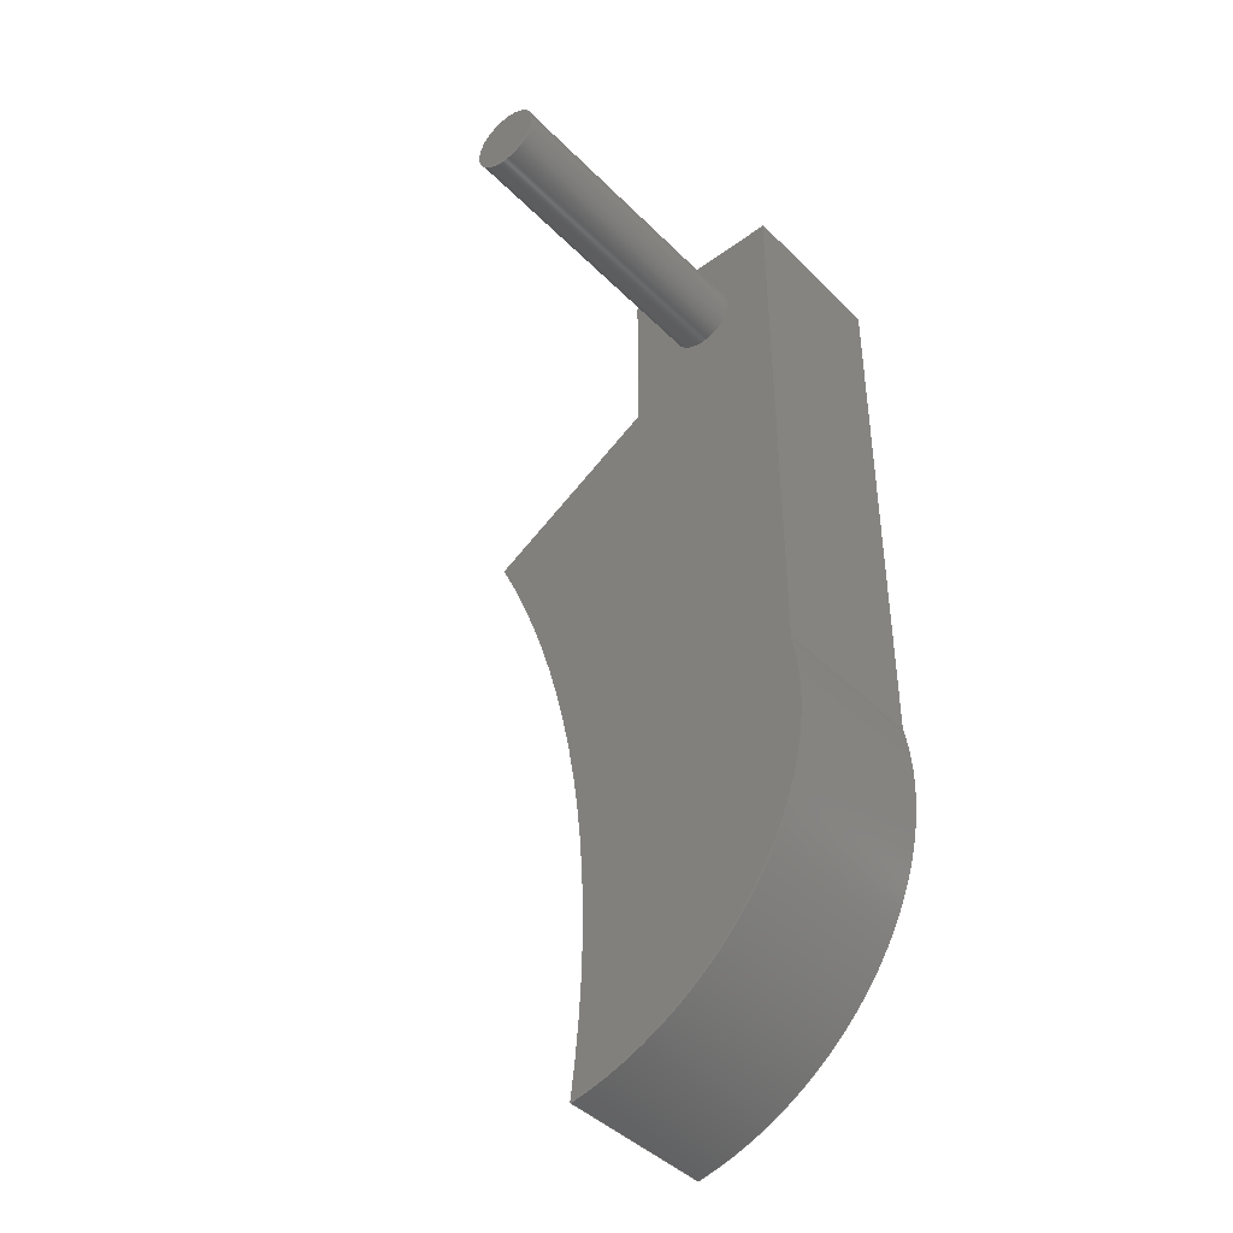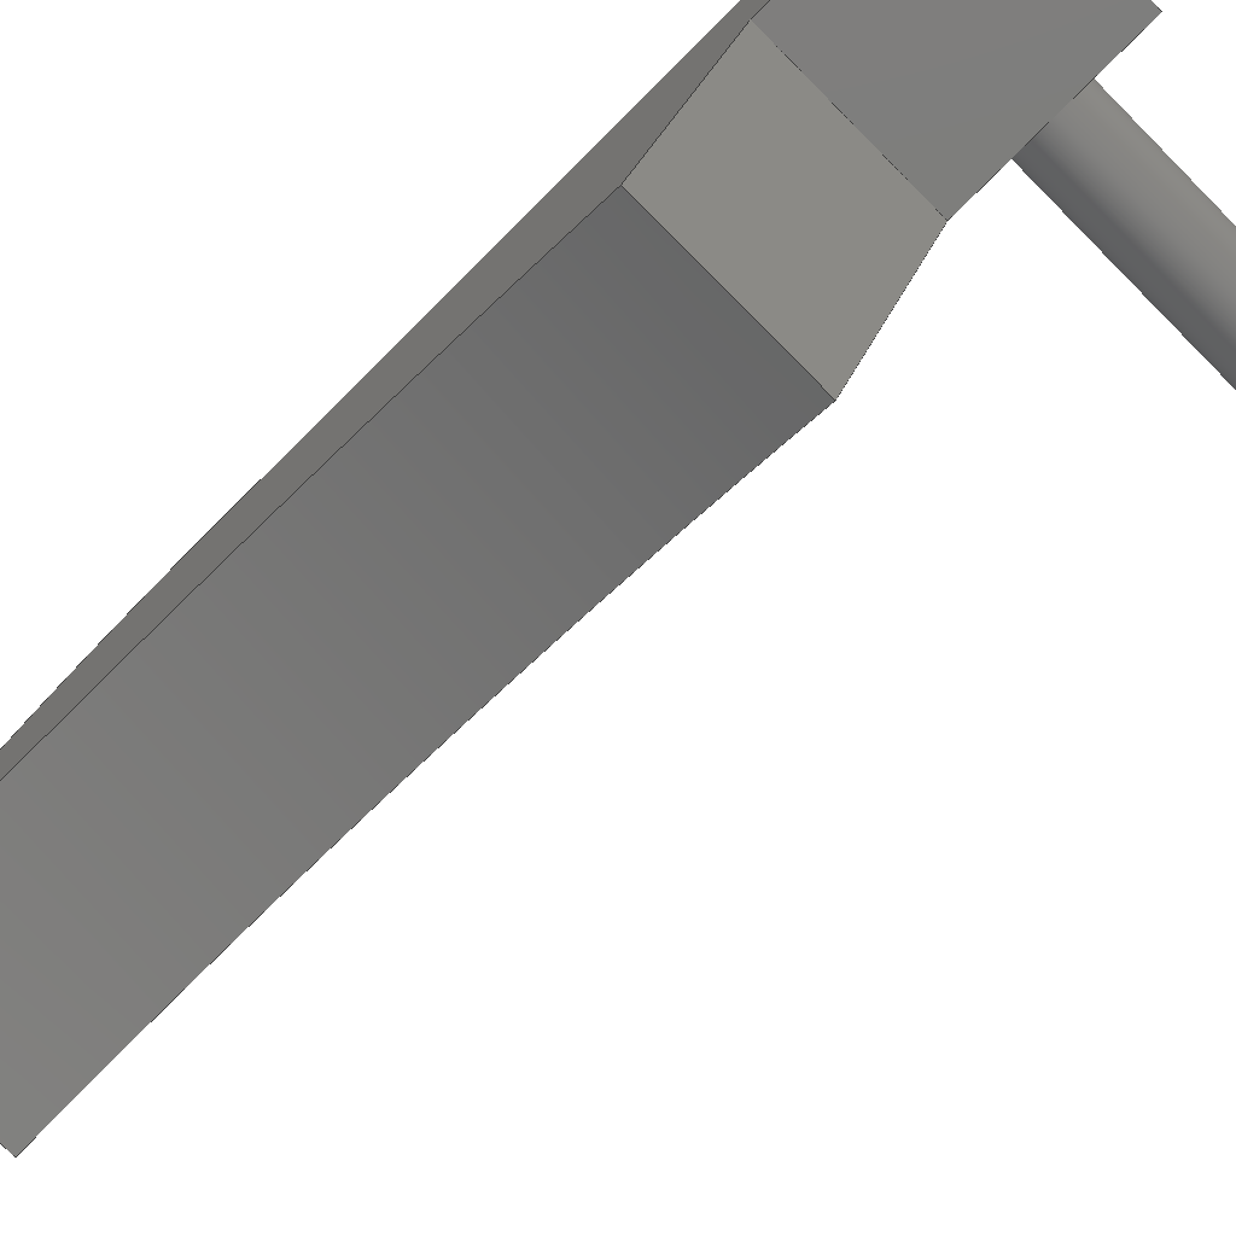
<metadata>
{"format":"step","ext":"step","renderer":"f3d","projection":"perspective","resolution":1024,"background":"white","views":[{"elev":-43.4,"azim":-49.2,"up":"+Y"},{"elev":-76.8,"azim":134.9,"up":"+Z"}]}
</metadata>
<code>
ISO-10303-21;
DATA;
#1=MECHANICAL_DESIGN_GEOMETRIC_PRESENTATION_REPRESENTATION('',(#193,#194,
#195,#196,#197),#371);
#2=SHAPE_REPRESENTATION_RELATIONSHIP('SRR','None',#378,#3);
#3=ADVANCED_BREP_SHAPE_REPRESENTATION('',(#4),#370);
#4=MANIFOLD_SOLID_BREP('Body1',#211);
#5=FACE_BOUND('',#34,.T.);
#6=FACE_BOUND('',#43,.T.);
#7=PLANE('',#231);
#8=PLANE('',#232);
#9=PLANE('',#233);
#10=PLANE('',#236);
#11=PLANE('',#237);
#12=PLANE('',#238);
#13=PLANE('',#243);
#14=PLANE('',#244);
#15=PLANE('',#245);
#16=FACE_OUTER_BOUND('',#29,.T.);
#17=FACE_OUTER_BOUND('',#30,.T.);
#18=FACE_OUTER_BOUND('',#31,.T.);
#19=FACE_OUTER_BOUND('',#32,.T.);
#20=FACE_OUTER_BOUND('',#33,.T.);
#21=FACE_OUTER_BOUND('',#35,.T.);
#22=FACE_OUTER_BOUND('',#36,.T.);
#23=FACE_OUTER_BOUND('',#37,.T.);
#24=FACE_OUTER_BOUND('',#38,.T.);
#25=FACE_OUTER_BOUND('',#39,.T.);
#26=FACE_OUTER_BOUND('',#40,.T.);
#27=FACE_OUTER_BOUND('',#41,.T.);
#28=FACE_OUTER_BOUND('',#42,.T.);
#29=EDGE_LOOP('',(#135,#136,#137,#138));
#30=EDGE_LOOP('',(#139,#140,#141,#142));
#31=EDGE_LOOP('',(#143));
#32=EDGE_LOOP('',(#144));
#33=EDGE_LOOP('',(#145,#146,#147,#148,#149,#150,#151));
#34=EDGE_LOOP('',(#152));
#35=EDGE_LOOP('',(#153,#154,#155,#156));
#36=EDGE_LOOP('',(#157,#158,#159,#160));
#37=EDGE_LOOP('',(#161,#162,#163,#164));
#38=EDGE_LOOP('',(#165,#166,#167,#168));
#39=EDGE_LOOP('',(#169,#170,#171,#172));
#40=EDGE_LOOP('',(#173,#174,#175,#176));
#41=EDGE_LOOP('',(#177,#178,#179,#180));
#42=EDGE_LOOP('',(#181,#182,#183,#184,#185,#186,#187));
#43=EDGE_LOOP('',(#188));
#44=LINE('',#314,#63);
#45=LINE('',#320,#64);
#46=LINE('',#327,#65);
#47=LINE('',#329,#66);
#48=LINE('',#331,#67);
#49=LINE('',#333,#68);
#50=LINE('',#338,#69);
#51=LINE('',#341,#70);
#52=LINE('',#343,#71);
#53=LINE('',#344,#72);
#54=LINE('',#347,#73);
#55=LINE('',#348,#74);
#56=LINE('',#351,#75);
#57=LINE('',#352,#76);
#58=LINE('',#356,#77);
#59=LINE('',#360,#78);
#60=LINE('',#363,#79);
#61=LINE('',#364,#80);
#62=LINE('',#366,#81);
#63=VECTOR('',#252,1);
#64=VECTOR('',#259,1);
#65=VECTOR('',#268,1);
#66=VECTOR('',#269,1);
#67=VECTOR('',#270,1);
#68=VECTOR('',#271,1);
#69=VECTOR('',#276,1);
#70=VECTOR('',#279,1);
#71=VECTOR('',#280,1);
#72=VECTOR('',#281,1);
#73=VECTOR('',#284,1);
#74=VECTOR('',#285,1);
#75=VECTOR('',#288,1);
#76=VECTOR('',#289,1);
#77=VECTOR('',#294,1);
#78=VECTOR('',#299,1);
#79=VECTOR('',#302,1);
#80=VECTOR('',#303,1);
#81=VECTOR('',#306,1);
#82=CIRCLE('',#226,1);
#83=CIRCLE('',#227,1);
#84=CIRCLE('',#229,1);
#85=CIRCLE('',#230,1);
#86=CIRCLE('',#234,34.5);
#87=CIRCLE('',#235,9);
#88=CIRCLE('',#240,34.5);
#89=CIRCLE('',#242,9);
#90=VERTEX_POINT('',#311);
#91=VERTEX_POINT('',#313);
#92=VERTEX_POINT('',#317);
#93=VERTEX_POINT('',#319);
#94=VERTEX_POINT('',#325);
#95=VERTEX_POINT('',#326);
#96=VERTEX_POINT('',#328);
#97=VERTEX_POINT('',#330);
#98=VERTEX_POINT('',#332);
#99=VERTEX_POINT('',#334);
#100=VERTEX_POINT('',#336);
#101=VERTEX_POINT('',#340);
#102=VERTEX_POINT('',#342);
#103=VERTEX_POINT('',#346);
#104=VERTEX_POINT('',#350);
#105=VERTEX_POINT('',#354);
#106=VERTEX_POINT('',#358);
#107=VERTEX_POINT('',#362);
#108=EDGE_CURVE('',#90,#90,#82,.T.);
#109=EDGE_CURVE('',#90,#91,#44,.T.);
#110=EDGE_CURVE('',#91,#91,#83,.T.);
#111=EDGE_CURVE('',#92,#92,#84,.T.);
#112=EDGE_CURVE('',#92,#93,#45,.T.);
#113=EDGE_CURVE('',#93,#93,#85,.T.);
#114=EDGE_CURVE('',#94,#95,#46,.T.);
#115=EDGE_CURVE('',#95,#96,#47,.T.);
#116=EDGE_CURVE('',#96,#97,#48,.T.);
#117=EDGE_CURVE('',#97,#98,#49,.T.);
#118=EDGE_CURVE('',#98,#99,#86,.T.);
#119=EDGE_CURVE('',#99,#100,#87,.T.);
#120=EDGE_CURVE('',#100,#94,#50,.T.);
#121=EDGE_CURVE('',#101,#95,#51,.T.);
#122=EDGE_CURVE('',#102,#101,#52,.T.);
#123=EDGE_CURVE('',#96,#102,#53,.T.);
#124=EDGE_CURVE('',#103,#102,#54,.T.);
#125=EDGE_CURVE('',#97,#103,#55,.T.);
#126=EDGE_CURVE('',#104,#103,#56,.T.);
#127=EDGE_CURVE('',#98,#104,#57,.T.);
#128=EDGE_CURVE('',#105,#104,#88,.T.);
#129=EDGE_CURVE('',#99,#105,#58,.T.);
#130=EDGE_CURVE('',#106,#105,#89,.T.);
#131=EDGE_CURVE('',#100,#106,#59,.T.);
#132=EDGE_CURVE('',#107,#106,#60,.T.);
#133=EDGE_CURVE('',#94,#107,#61,.T.);
#134=EDGE_CURVE('',#101,#107,#62,.T.);
#135=ORIENTED_EDGE('',*,*,#108,.F.);
#136=ORIENTED_EDGE('',*,*,#109,.T.);
#137=ORIENTED_EDGE('',*,*,#110,.F.);
#138=ORIENTED_EDGE('',*,*,#109,.F.);
#139=ORIENTED_EDGE('',*,*,#111,.F.);
#140=ORIENTED_EDGE('',*,*,#112,.T.);
#141=ORIENTED_EDGE('',*,*,#113,.F.);
#142=ORIENTED_EDGE('',*,*,#112,.F.);
#143=ORIENTED_EDGE('',*,*,#110,.T.);
#144=ORIENTED_EDGE('',*,*,#111,.T.);
#145=ORIENTED_EDGE('',*,*,#114,.T.);
#146=ORIENTED_EDGE('',*,*,#115,.T.);
#147=ORIENTED_EDGE('',*,*,#116,.T.);
#148=ORIENTED_EDGE('',*,*,#117,.T.);
#149=ORIENTED_EDGE('',*,*,#118,.T.);
#150=ORIENTED_EDGE('',*,*,#119,.T.);
#151=ORIENTED_EDGE('',*,*,#120,.T.);
#152=ORIENTED_EDGE('',*,*,#113,.T.);
#153=ORIENTED_EDGE('',*,*,#121,.F.);
#154=ORIENTED_EDGE('',*,*,#122,.F.);
#155=ORIENTED_EDGE('',*,*,#123,.F.);
#156=ORIENTED_EDGE('',*,*,#115,.F.);
#157=ORIENTED_EDGE('',*,*,#123,.T.);
#158=ORIENTED_EDGE('',*,*,#124,.F.);
#159=ORIENTED_EDGE('',*,*,#125,.F.);
#160=ORIENTED_EDGE('',*,*,#116,.F.);
#161=ORIENTED_EDGE('',*,*,#125,.T.);
#162=ORIENTED_EDGE('',*,*,#126,.F.);
#163=ORIENTED_EDGE('',*,*,#127,.F.);
#164=ORIENTED_EDGE('',*,*,#117,.F.);
#165=ORIENTED_EDGE('',*,*,#127,.T.);
#166=ORIENTED_EDGE('',*,*,#128,.F.);
#167=ORIENTED_EDGE('',*,*,#129,.F.);
#168=ORIENTED_EDGE('',*,*,#118,.F.);
#169=ORIENTED_EDGE('',*,*,#129,.T.);
#170=ORIENTED_EDGE('',*,*,#130,.F.);
#171=ORIENTED_EDGE('',*,*,#131,.F.);
#172=ORIENTED_EDGE('',*,*,#119,.F.);
#173=ORIENTED_EDGE('',*,*,#131,.T.);
#174=ORIENTED_EDGE('',*,*,#132,.F.);
#175=ORIENTED_EDGE('',*,*,#133,.F.);
#176=ORIENTED_EDGE('',*,*,#120,.F.);
#177=ORIENTED_EDGE('',*,*,#133,.T.);
#178=ORIENTED_EDGE('',*,*,#134,.F.);
#179=ORIENTED_EDGE('',*,*,#121,.T.);
#180=ORIENTED_EDGE('',*,*,#114,.F.);
#181=ORIENTED_EDGE('',*,*,#134,.T.);
#182=ORIENTED_EDGE('',*,*,#132,.T.);
#183=ORIENTED_EDGE('',*,*,#130,.T.);
#184=ORIENTED_EDGE('',*,*,#128,.T.);
#185=ORIENTED_EDGE('',*,*,#126,.T.);
#186=ORIENTED_EDGE('',*,*,#124,.T.);
#187=ORIENTED_EDGE('',*,*,#122,.T.);
#188=ORIENTED_EDGE('',*,*,#108,.T.);
#189=CYLINDRICAL_SURFACE('',#225,1);
#190=CYLINDRICAL_SURFACE('',#228,1);
#191=CYLINDRICAL_SURFACE('',#239,34.5);
#192=CYLINDRICAL_SURFACE('',#241,9);
#193=STYLED_ITEM('',(#389),#198);
#194=STYLED_ITEM('',(#389),#199);
#195=STYLED_ITEM('',(#389),#200);
#196=STYLED_ITEM('',(#389),#201);
#197=STYLED_ITEM('',(#388),#4);
#198=ADVANCED_FACE('',(#16),#189,.T.);
#199=ADVANCED_FACE('',(#17),#190,.T.);
#200=ADVANCED_FACE('',(#18),#7,.T.);
#201=ADVANCED_FACE('',(#19),#8,.F.);
#202=ADVANCED_FACE('',(#20,#5),#9,.F.);
#203=ADVANCED_FACE('',(#21),#10,.T.);
#204=ADVANCED_FACE('',(#22),#11,.T.);
#205=ADVANCED_FACE('',(#23),#12,.T.);
#206=ADVANCED_FACE('',(#24),#191,.F.);
#207=ADVANCED_FACE('',(#25),#192,.T.);
#208=ADVANCED_FACE('',(#26),#13,.T.);
#209=ADVANCED_FACE('',(#27),#14,.T.);
#210=ADVANCED_FACE('',(#28,#6),#15,.T.);
#211=CLOSED_SHELL('',(#198,#199,#200,#201,#202,#203,#204,#205,#206,#207,
#208,#209,#210));
#212=DERIVED_UNIT_ELEMENT(#214,1);
#213=DERIVED_UNIT_ELEMENT(#373,3);
#214=(
MASS_UNIT()
NAMED_UNIT(*)
SI_UNIT(.KILO.,.GRAM.)
);
#215=DERIVED_UNIT((#212,#213));
#216=MEASURE_REPRESENTATION_ITEM('density measure',
POSITIVE_RATIO_MEASURE(7850),#215);
#217=PROPERTY_DEFINITION_REPRESENTATION(#222,#219);
#218=PROPERTY_DEFINITION_REPRESENTATION(#223,#220);
#219=REPRESENTATION('material name',(#221),#370);
#220=REPRESENTATION('density',(#216),#370);
#221=DESCRIPTIVE_REPRESENTATION_ITEM('Steel','Steel');
#222=PROPERTY_DEFINITION('material property','material name',#380);
#223=PROPERTY_DEFINITION('material property','density of part',#380);
#224=AXIS2_PLACEMENT_3D('placement',#309,#246,#247);
#225=AXIS2_PLACEMENT_3D('',#310,#248,#249);
#226=AXIS2_PLACEMENT_3D('',#312,#250,#251);
#227=AXIS2_PLACEMENT_3D('',#315,#253,#254);
#228=AXIS2_PLACEMENT_3D('',#316,#255,#256);
#229=AXIS2_PLACEMENT_3D('',#318,#257,#258);
#230=AXIS2_PLACEMENT_3D('',#321,#260,#261);
#231=AXIS2_PLACEMENT_3D('',#322,#262,#263);
#232=AXIS2_PLACEMENT_3D('',#323,#264,#265);
#233=AXIS2_PLACEMENT_3D('',#324,#266,#267);
#234=AXIS2_PLACEMENT_3D('',#335,#272,#273);
#235=AXIS2_PLACEMENT_3D('',#337,#274,#275);
#236=AXIS2_PLACEMENT_3D('',#339,#277,#278);
#237=AXIS2_PLACEMENT_3D('',#345,#282,#283);
#238=AXIS2_PLACEMENT_3D('',#349,#286,#287);
#239=AXIS2_PLACEMENT_3D('',#353,#290,#291);
#240=AXIS2_PLACEMENT_3D('',#355,#292,#293);
#241=AXIS2_PLACEMENT_3D('',#357,#295,#296);
#242=AXIS2_PLACEMENT_3D('',#359,#297,#298);
#243=AXIS2_PLACEMENT_3D('',#361,#300,#301);
#244=AXIS2_PLACEMENT_3D('',#365,#304,#305);
#245=AXIS2_PLACEMENT_3D('',#367,#307,#308);
#246=DIRECTION('axis',(0,0,1));
#247=DIRECTION('refdir',(1,0,0));
#248=DIRECTION('center_axis',(-1,0,0));
#249=DIRECTION('ref_axis',(0,0,-1));
#250=DIRECTION('center_axis',(-1,0,0));
#251=DIRECTION('ref_axis',(0,0,-1));
#252=DIRECTION('',(1,0,0));
#253=DIRECTION('center_axis',(1,0,0));
#254=DIRECTION('ref_axis',(0,0,-1));
#255=DIRECTION('center_axis',(-1,0,0));
#256=DIRECTION('ref_axis',(0,0,-1));
#257=DIRECTION('center_axis',(-1,0,0));
#258=DIRECTION('ref_axis',(0,0,-1));
#259=DIRECTION('',(1,0,0));
#260=DIRECTION('center_axis',(1,0,0));
#261=DIRECTION('ref_axis',(0,0,-1));
#262=DIRECTION('center_axis',(1,0,0));
#263=DIRECTION('ref_axis',(0,0,-1));
#264=DIRECTION('center_axis',(1,0,0));
#265=DIRECTION('ref_axis',(0,0,-1));
#266=DIRECTION('center_axis',(1,0,0));
#267=DIRECTION('ref_axis',(0,0,-1));
#268=DIRECTION('',(0,1,0));
#269=DIRECTION('',(0,0,-1));
#270=DIRECTION('',(0,-1,-7.105e-16));
#271=DIRECTION('',(0,-0.5,-0.866));
#272=DIRECTION('center_axis',(1,0,0));
#273=DIRECTION('ref_axis',(0,0.4292,0.9032));
#274=DIRECTION('center_axis',(-1,0,0));
#275=DIRECTION('ref_axis',(0,0.1736,0.9848));
#276=DIRECTION('',(0,0.9848,-0.1736));
#277=DIRECTION('center_axis',(0,1,0));
#278=DIRECTION('ref_axis',(0,0,1));
#279=DIRECTION('',(-1,0,0));
#280=DIRECTION('',(0,0,1));
#281=DIRECTION('',(1,0,0));
#282=DIRECTION('center_axis',(0,7.105e-16,-1));
#283=DIRECTION('ref_axis',(0,1,7.105e-16));
#284=DIRECTION('',(0,1,7.105e-16));
#285=DIRECTION('',(1,0,0));
#286=DIRECTION('center_axis',(0,0.866,-0.5));
#287=DIRECTION('ref_axis',(0,0.5,0.866));
#288=DIRECTION('',(0,0.5,0.866));
#289=DIRECTION('',(1,0,0));
#290=DIRECTION('center_axis',(1,0,0));
#291=DIRECTION('ref_axis',(0,0.4292,0.9032));
#292=DIRECTION('center_axis',(-1,0,0));
#293=DIRECTION('ref_axis',(0,0.4292,0.9032));
#294=DIRECTION('',(1,0,0));
#295=DIRECTION('center_axis',(1,0,0));
#296=DIRECTION('ref_axis',(0,0.1736,0.9848));
#297=DIRECTION('center_axis',(1,0,0));
#298=DIRECTION('ref_axis',(0,0.1736,0.9848));
#299=DIRECTION('',(1,0,0));
#300=DIRECTION('center_axis',(0,0.1736,0.9848));
#301=DIRECTION('ref_axis',(0,-0.9848,0.1736));
#302=DIRECTION('',(0,-0.9848,0.1736));
#303=DIRECTION('',(1,0,0));
#304=DIRECTION('center_axis',(0,0,1));
#305=DIRECTION('ref_axis',(0,-1,0));
#306=DIRECTION('',(0,-1,0));
#307=DIRECTION('center_axis',(1,0,0));
#308=DIRECTION('ref_axis',(0,0,-1));
#309=CARTESIAN_POINT('',(0,0,0));
#310=CARTESIAN_POINT('Origin',(2.4,0,0));
#311=CARTESIAN_POINT('',(2.4,-1.225e-16,1));
#312=CARTESIAN_POINT('Origin',(2.4,0,0));
#313=CARTESIAN_POINT('',(4.4,-1.225e-16,1));
#314=CARTESIAN_POINT('',(2.4,1.225e-16,1));
#315=CARTESIAN_POINT('Origin',(4.4,0,0));
#316=CARTESIAN_POINT('Origin',(2.4,0,0));
#317=CARTESIAN_POINT('',(-11.1,-1.225e-16,1));
#318=CARTESIAN_POINT('Origin',(-11.1,0,0));
#319=CARTESIAN_POINT('',(-2.4,-1.225e-16,1));
#320=CARTESIAN_POINT('',(2.4,1.225e-16,1));
#321=CARTESIAN_POINT('Origin',(-2.4,0,0));
#322=CARTESIAN_POINT('Origin',(4.4,0,0));
#323=CARTESIAN_POINT('Origin',(-11.1,0,0));
#324=CARTESIAN_POINT('Origin',(-2.4,-11.38,-2.574));
#325=CARTESIAN_POINT('',(-2.4,-14.5,2.5));
#326=CARTESIAN_POINT('',(-2.4,2.5,2.5));
#327=CARTESIAN_POINT('',(-2.4,-14.5,2.5));
#328=CARTESIAN_POINT('',(-2.4,2.5,-2.5));
#329=CARTESIAN_POINT('',(-2.4,2.5,-2.5));
#330=CARTESIAN_POINT('',(-2.4,-2.5,-2.5));
#331=CARTESIAN_POINT('',(-2.4,2.5,-2.5));
#332=CARTESIAN_POINT('',(-2.4,-5.583,-7.839));
#333=CARTESIAN_POINT('',(-2.4,-2.5,-2.5));
#334=CARTESIAN_POINT('',(-2.4,-25.25,-4.845));
#335=CARTESIAN_POINT('Origin',(-2.4,-20.39,-39));
#336=CARTESIAN_POINT('',(-2.4,-14.81,2.555));
#337=CARTESIAN_POINT('Origin',(-2.4,-16.37,-6.308));
#338=CARTESIAN_POINT('',(-2.4,-14.5,2.5));
#339=CARTESIAN_POINT('Origin',(0,2.5,-2.5));
#340=CARTESIAN_POINT('',(2.4,2.5,2.5));
#341=CARTESIAN_POINT('',(0,2.5,2.5));
#342=CARTESIAN_POINT('',(2.4,2.5,-2.5));
#343=CARTESIAN_POINT('',(2.4,2.5,-2.5));
#344=CARTESIAN_POINT('',(0,2.5,-2.5));
#345=CARTESIAN_POINT('Origin',(0,-2.5,-2.5));
#346=CARTESIAN_POINT('',(2.4,-2.5,-2.5));
#347=CARTESIAN_POINT('',(2.4,2.5,-2.5));
#348=CARTESIAN_POINT('',(0,-2.5,-2.5));
#349=CARTESIAN_POINT('Origin',(0,-5.583,-7.839));
#350=CARTESIAN_POINT('',(2.4,-5.583,-7.839));
#351=CARTESIAN_POINT('',(2.4,-2.5,-2.5));
#352=CARTESIAN_POINT('',(0,-5.583,-7.839));
#353=CARTESIAN_POINT('Origin',(0,-20.39,-39));
#354=CARTESIAN_POINT('',(2.4,-25.25,-4.845));
#355=CARTESIAN_POINT('Origin',(2.4,-20.39,-39));
#356=CARTESIAN_POINT('',(0,-25.25,-4.845));
#357=CARTESIAN_POINT('Origin',(0,-16.37,-6.308));
#358=CARTESIAN_POINT('',(2.4,-14.81,2.555));
#359=CARTESIAN_POINT('Origin',(2.4,-16.37,-6.308));
#360=CARTESIAN_POINT('',(0,-14.81,2.555));
#361=CARTESIAN_POINT('Origin',(0,-14.5,2.5));
#362=CARTESIAN_POINT('',(2.4,-14.5,2.5));
#363=CARTESIAN_POINT('',(2.4,-14.5,2.5));
#364=CARTESIAN_POINT('',(0,-14.5,2.5));
#365=CARTESIAN_POINT('Origin',(0,2.5,2.5));
#366=CARTESIAN_POINT('',(2.4,-14.5,2.5));
#367=CARTESIAN_POINT('Origin',(2.4,-11.38,-2.574));
#368=UNCERTAINTY_MEASURE_WITH_UNIT(LENGTH_MEASURE(0.001),#372,
'DISTANCE_ACCURACY_VALUE',
'Maximum model space distance between geometric entities at asserted c
onnectivities');
#369=UNCERTAINTY_MEASURE_WITH_UNIT(LENGTH_MEASURE(0.001),#372,
'DISTANCE_ACCURACY_VALUE',
'Maximum model space distance between geometric entities at asserted c
onnectivities');
#370=(
GEOMETRIC_REPRESENTATION_CONTEXT(3)
GLOBAL_UNCERTAINTY_ASSIGNED_CONTEXT((#368))
GLOBAL_UNIT_ASSIGNED_CONTEXT((#372,#374,#375))
REPRESENTATION_CONTEXT('','3D')
);
#371=(
GEOMETRIC_REPRESENTATION_CONTEXT(3)
GLOBAL_UNCERTAINTY_ASSIGNED_CONTEXT((#369))
GLOBAL_UNIT_ASSIGNED_CONTEXT((#372,#374,#375))
REPRESENTATION_CONTEXT('','3D')
);
#372=(
LENGTH_UNIT()
NAMED_UNIT(*)
SI_UNIT(.CENTI.,.METRE.)
);
#373=(
LENGTH_UNIT()
NAMED_UNIT(*)
SI_UNIT($,.METRE.)
);
#374=(
NAMED_UNIT(*)
PLANE_ANGLE_UNIT()
SI_UNIT($,.RADIAN.)
);
#375=(
NAMED_UNIT(*)
SI_UNIT($,.STERADIAN.)
SOLID_ANGLE_UNIT()
);
#376=SHAPE_DEFINITION_REPRESENTATION(#377,#378);
#377=PRODUCT_DEFINITION_SHAPE('',$,#380);
#378=SHAPE_REPRESENTATION('',(#224),#370);
#379=PRODUCT_DEFINITION_CONTEXT('part definition',#384,'design');
#380=PRODUCT_DEFINITION('Break','Break',#381,#379);
#381=PRODUCT_DEFINITION_FORMATION('',$,#386);
#382=PRODUCT_RELATED_PRODUCT_CATEGORY('Break','Break',(#386));
#383=APPLICATION_PROTOCOL_DEFINITION('international standard',
'automotive_design',2009,#384);
#384=APPLICATION_CONTEXT(
'Core Data for Automotive Mechanical Design Process');
#385=PRODUCT_CONTEXT('part definition',#384,'mechanical');
#386=PRODUCT('Break','Break',$,(#385));
#387=PRESENTATION_STYLE_ASSIGNMENT((#390));
#388=PRESENTATION_STYLE_ASSIGNMENT((#391));
#389=PRESENTATION_STYLE_ASSIGNMENT((#392));
#390=SURFACE_STYLE_USAGE(.BOTH.,#393);
#391=SURFACE_STYLE_USAGE(.BOTH.,#394);
#392=SURFACE_STYLE_USAGE(.BOTH.,#395);
#393=SURFACE_SIDE_STYLE('',(#396));
#394=SURFACE_SIDE_STYLE('',(#397));
#395=SURFACE_SIDE_STYLE('',(#398));
#396=SURFACE_STYLE_FILL_AREA(#399);
#397=SURFACE_STYLE_FILL_AREA(#400);
#398=SURFACE_STYLE_FILL_AREA(#401);
#399=FILL_AREA_STYLE('Steel - Satin',(#402));
#400=FILL_AREA_STYLE('3D Walnut - Stained dark semigloss',(#403));
#401=FILL_AREA_STYLE('Stainless Steel - Cast',(#404));
#402=FILL_AREA_STYLE_COLOUR('Steel - Satin',#405);
#403=FILL_AREA_STYLE_COLOUR('3D Walnut - Stained dark semigloss',#406);
#404=FILL_AREA_STYLE_COLOUR('Stainless Steel - Cast',#407);
#405=COLOUR_RGB('Steel - Satin',0.6275,0.6275,0.6275);
#406=COLOUR_RGB('3D Walnut - Stained dark semigloss',0.1294,
0.07451,0.02353);
#407=COLOUR_RGB('Stainless Steel - Cast',0.7961,0.7961,
0.7961);
ENDSEC;
END-ISO-10303-21;

</code>
